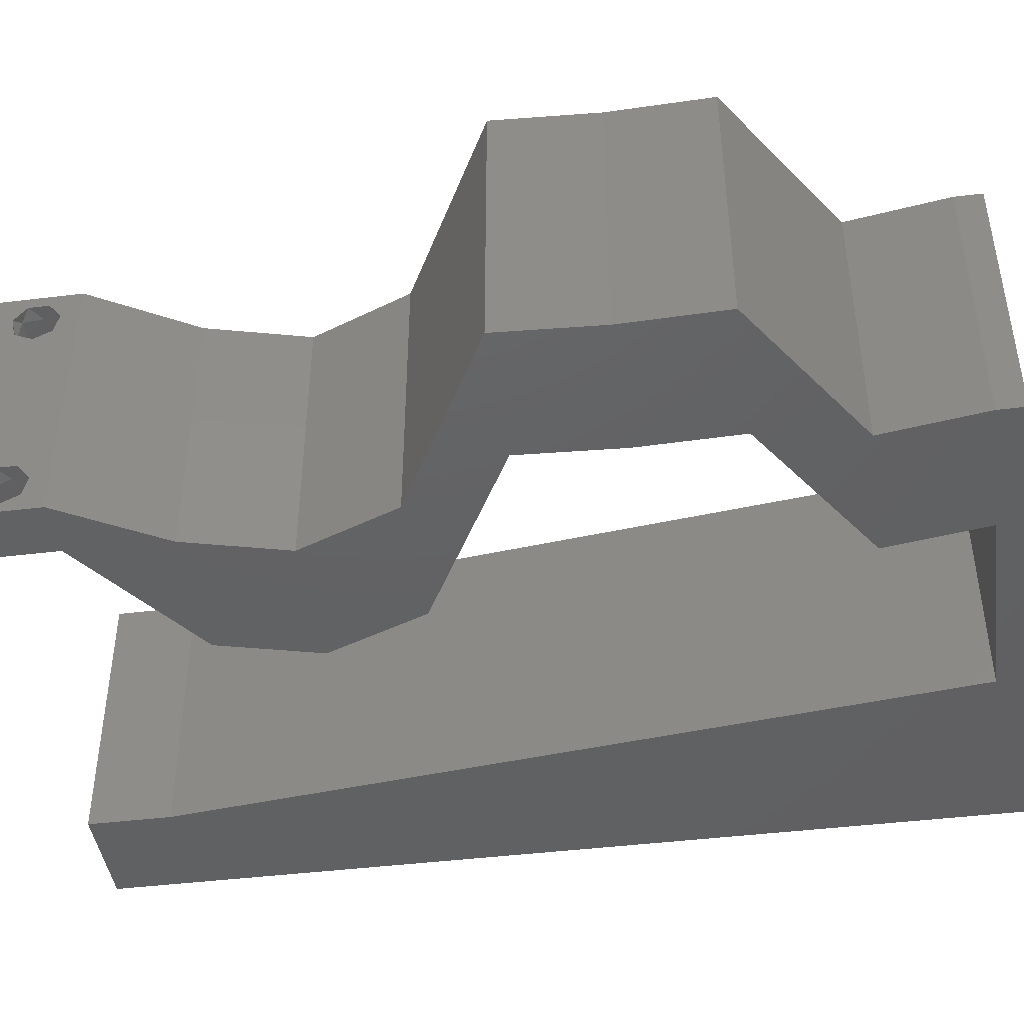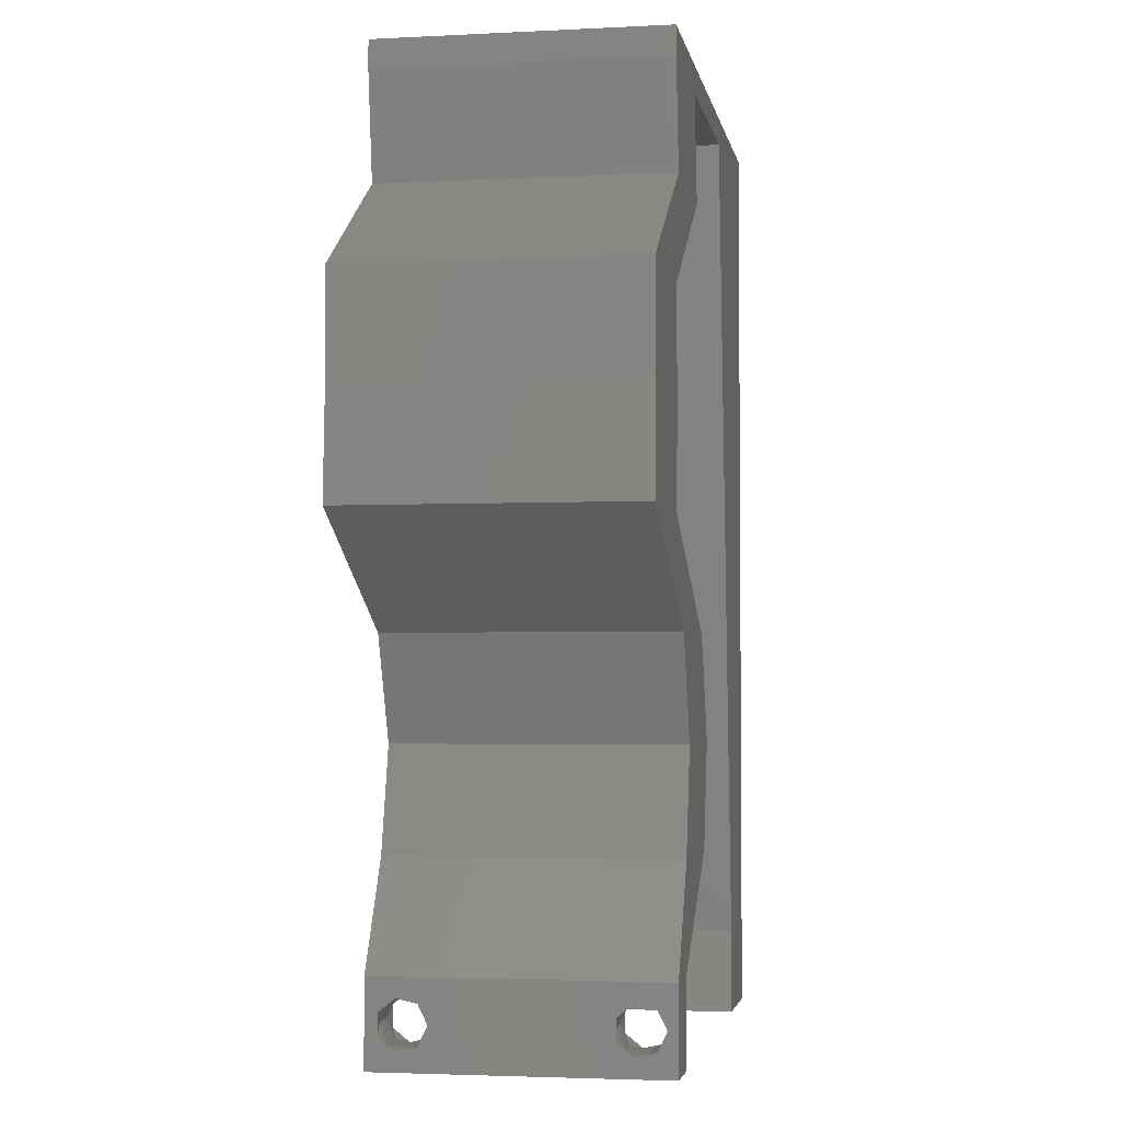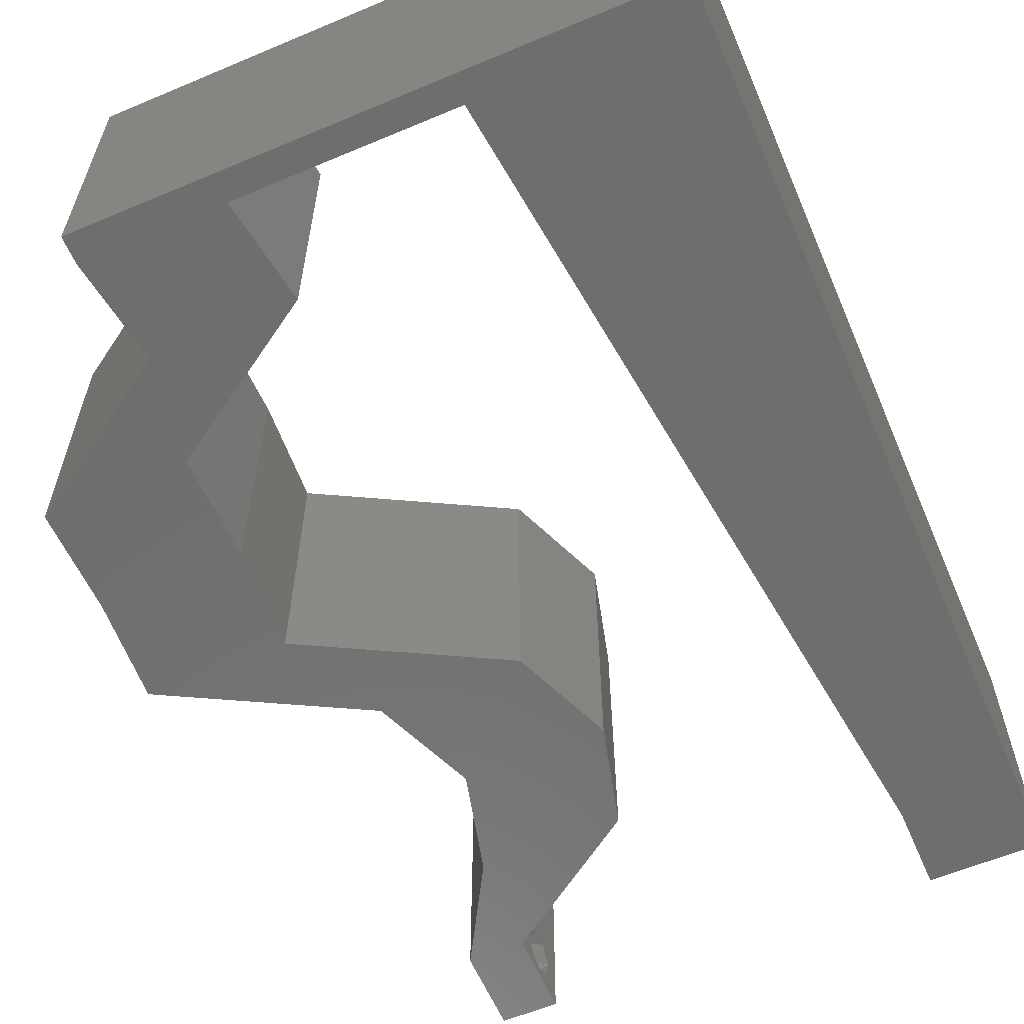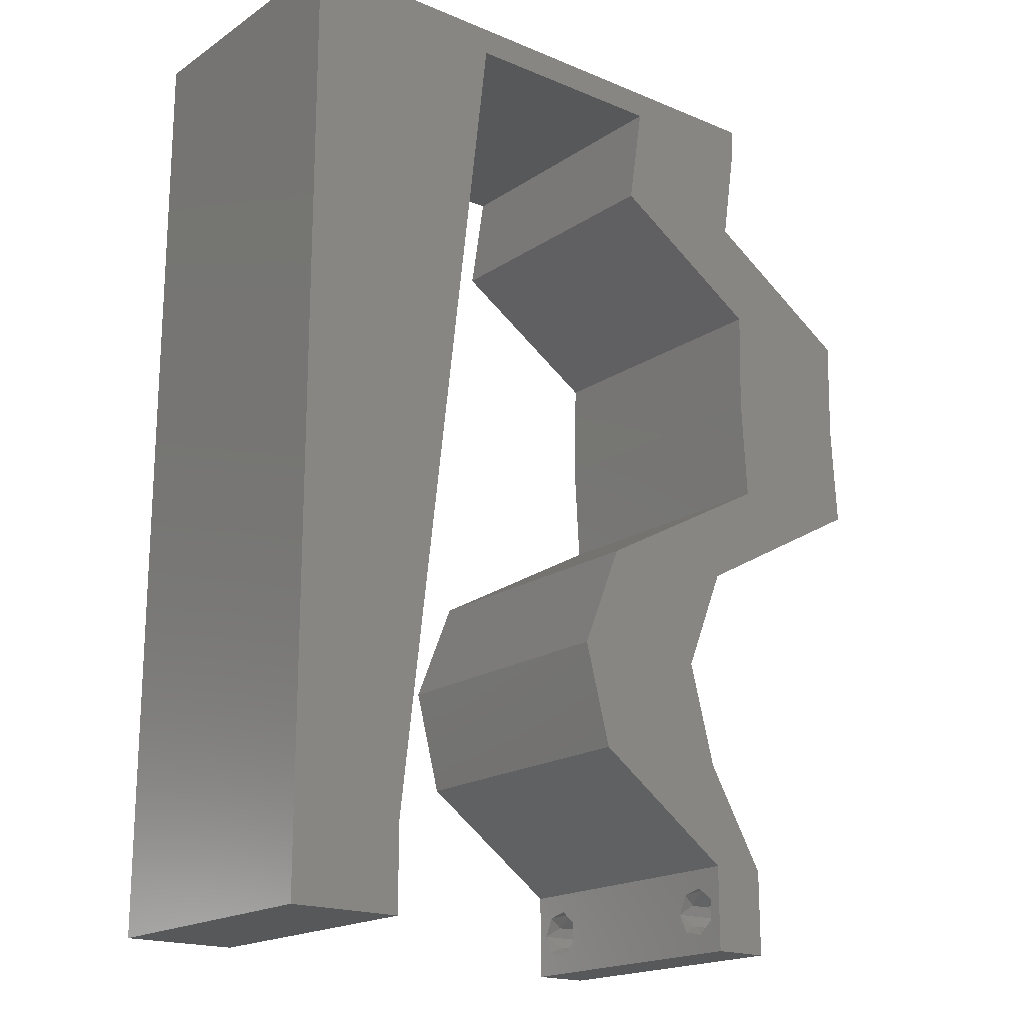
<metadata>
{"format":"stl","ext":"stl","renderer":"f3d","projection":"perspective","resolution":1024,"background":"white","views":[{"elev":-43.9,"azim":98.2,"up":"+Z"},{"elev":-3.1,"azim":99.9,"up":"+Y"},{"elev":-60.3,"azim":-156.7,"up":"+Z"},{"elev":-18.6,"azim":-38.6,"up":"+Y"}]}
</metadata>
<code>
# stl→obj: 275 verts, 554 faces
v 0.04 0 0.01
v 0.04 -0.006 0.01
v 0.04 -0.003738 0.003932
v 0.04 -0.003 0.0159
v 0.04 -0.004657 0.002778
v 0.04 -0.006 0
v 0.04 -0.004329 0.00134
v 0.04 -0.001671 0.00134
v 0.04 0 0
v 0.04 -0.001343 0.002778
v 0.04 -0.003 0.0007
v 0.04 -0.004657 0.01798
v 0.04 -0.003738 0.01913
v 0.04 -0.006 0.02
v 0.04 0 0.02
v 0.04 -0.002262 0.01913
v 0.04 -0.001343 0.01798
v 0.04 -0.001671 0.01654
v 0.04 -0.004329 0.01654
v 0.04 -0.002262 0.003932
v 0.036 -0.006 0.01
v 0.036 0 0.01
v 0.036 -0.003738 0.003932
v 0.036 -0.003 0.0159
v 0.036 -0.004657 0.002778
v 0.036 -0.004329 0.00134
v 0.036 -0.006 0
v 0.036 -0.001343 0.002778
v 0.036 0 0
v 0.036 -0.001671 0.00134
v 0.036 -0.003 0.0007
v 0.036 0 0.02
v 0.036 -0.001343 0.01798
v 0.036 -0.002262 0.01913
v 0.036 -0.006 0.02
v 0.036 -0.003738 0.01913
v 0.036 -0.004657 0.01798
v 0.036 -0.001671 0.01654
v 0.036 -0.004329 0.01654
v 0.036 -0.002262 0.003932
v 0.01341 0.04645 0.02
v 0.01476 0.05806 0.02
v 0.008732 0.05202 0.02
v 0 -0.006 0.02
v 0.008 -0.006 0.02
v 0.004 -0.003 0.02
v 0.008 0 0.02
v 0 0 0.02
v 0.0389 0.05081 0.02
v 0.04012 0.04355 0.02
v 0.04451 0.04718 0.02
v 0.03451 0.04718 0.02
v 0.004241 0.005931 0.02
v 0.02393 0.01452 0.02
v 0.02581 0.007258 0.02
v 0.02988 0.01056 0.02
v 0.0436 0.0254 0.02
v 0.05035 0.02903 0.02
v 0.04417 0.02918 0.02
v 0.01 0.06 0.02
v 0 0.06 0.02
v 0.004774 0.05543 0.02
v 0.02933 0.01626 0.02
v 0.04512 0.04004 0.02
v 0.03392 0.01452 0.02
v 0.03686 0.02177 0.02
v 0.03204 0.01993 0.02
v 0.03995 0.03629 0.02
v 0.04035 0.02903 0.02
v 0.04497 0.0332 0.02
v 0.05012 0.04355 0.02
v 0 0.024 0.02
v 0 0.012 0.02
v 0.004932 0.018 0.02
v 0.03361 0.0254 0.02
v 0.02686 0.02177 0.02
v 0.009352 0.01161 0.02
v 0.0107 0.02323 0.02
v 0 0.048 0.02
v 0.03544 0.05452 0.02
v 0.03346 0.05143 0.02
v 0.0066 0.04136 0.02
v 0.03581 0.007258 0.02
v 0.0289 0.05081 0.02
v 0.04994 0.03629 0.02
v 0.038 -0.003 0.02
v 0 0.036 0.02
v 0.005791 0.02968 0.02
v 0.01206 0.03484 0.02
v 0.03091 0.003629 0.02
v 0.03223 0.0545 0.02
v 0.03001 0.05806 0.02
v 0.03461 0.05753 0.02
v 0.03 0.06 0.02
v 0.02 0.06 0.02
v 0.02238 0.05806 0.02
v 0.04 0.05806 0.02
v 0.04 0.06 0.02
v 0 -0.006 0.01
v 0 -0.003 0.015
v 0 0 0.01
v 0 -0.006 0
v 0 -0.003 0.005
v 0 0 0
v 0.004 -0.006 0.015
v 0.008 -0.006 0.01
v 0.004 -0.006 0.005
v 0.008 -0.006 0
v 0 0.009 0.0114
v 0 0.06 0
v 0 0.051 0.0086
v 0 0.06 0.01
v 0 0.048 0
v 0 0.0415 0.009767
v 0 0.03 0.01
v 0 0.036 0
v 0 0.024 0
v 0 0.0185 0.01023
v 0 0.012 0
v 0 0.005337 0.005128
v 0 0.05466 0.01487
v 0.01341 0.04645 0
v 0.008732 0.05202 0
v 0.01476 0.05806 0
v 0.004 -0.003 0
v 0.008 0 0
v 0.0389 0.05081 0
v 0.04451 0.04718 0
v 0.04012 0.04355 0
v 0.03451 0.04718 0
v 0.004241 0.005931 0
v 0.02393 0.01452 0
v 0.02988 0.01056 0
v 0.02581 0.007258 0
v 0.0436 0.0254 0
v 0.04417 0.02918 0
v 0.05035 0.02903 0
v 0.01 0.06 0
v 0.004774 0.05543 0
v 0.02933 0.01626 0
v 0.04512 0.04004 0
v 0.03392 0.01452 0
v 0.03204 0.01993 0
v 0.03686 0.02177 0
v 0.03995 0.03629 0
v 0.04497 0.0332 0
v 0.04035 0.02903 0
v 0.05012 0.04355 0
v 0.004932 0.018 0
v 0.03361 0.0254 0
v 0.02686 0.02177 0
v 0.009352 0.01161 0
v 0.0107 0.02323 0
v 0.03346 0.05143 0
v 0.03544 0.05452 0
v 0.0066 0.04136 0
v 0.03581 0.007258 0
v 0.0289 0.05081 0
v 0.04994 0.03629 0
v 0.038 -0.003 0
v 0.005791 0.02968 0
v 0.01206 0.03484 0
v 0.03091 0.003629 0
v 0.03223 0.0545 0
v 0.03001 0.05806 0
v 0.03461 0.05753 0
v 0.03 0.06 0
v 0.02 0.06 0
v 0.02238 0.05806 0
v 0.04 0.05806 0
v 0.04 0.06 0
v 0.008 0 0.01
v 0.008 -0.003 0.015
v 0.008 -0.003 0.005
v 0.015 0.06 0.01134
v 0.025 0.06 0.008977
v 0.006575 0.06 0.007337
v 0.03344 0.06 0.01273
v 0.04 0.06 0.01
v 0.03407 0.06 0.005945
v 0.005798 0.06 0.01422
v 0.04 0.05806 0.01
v 0.03945 0.05444 0.015
v 0.0389 0.05081 0.01
v 0.03945 0.05444 0.005
v 0.04282 0.04827 0.015
v 0.05012 0.04355 0.01
v 0.04641 0.04594 0.015
v 0.04641 0.04594 0.005
v 0.04282 0.04827 0.005
v 0.04458 0.04713 0.01
v 0.05003 0.03992 0.015
v 0.04994 0.03629 0.01
v 0.05003 0.03992 0.005
v 0.05014 0.03266 0.015
v 0.05035 0.02903 0.01
v 0.05014 0.03266 0.005
v 0.04353 0.02537 0.007732
v 0.03686 0.02177 0.01
v 0.04099 0.024 0.01462
v 0.04563 0.02649 0.01462
v 0.03539 0.01815 0.015
v 0.03392 0.01452 0.01
v 0.03539 0.01815 0.005
v 0.03486 0.01089 0.015
v 0.03581 0.007258 0.01
v 0.03486 0.01089 0.005
v 0.0379 0.003629 0.015
v 0.0379 0.003629 0.005
v 0.02581 0.007258 0.01
v 0.02487 0.01089 0.015
v 0.02393 0.01452 0.01
v 0.02487 0.01089 0.005
v 0.0254 0.01815 0.015
v 0.02686 0.02177 0.01
v 0.0254 0.01815 0.005
v 0.03368 0.02544 0.007732
v 0.04035 0.02903 0.01
v 0.03622 0.02681 0.01462
v 0.03159 0.02431 0.01462
v 0.04015 0.03266 0.015
v 0.03995 0.03629 0.01
v 0.04015 0.03266 0.005
v 0.04004 0.03992 0.015
v 0.04012 0.04355 0.01
v 0.04004 0.03992 0.005
v 0.0289 0.05081 0.01
v 0.03261 0.04841 0.015
v 0.0362 0.04609 0.015
v 0.0362 0.04609 0.005
v 0.03261 0.04841 0.005
v 0.03444 0.04723 0.01
v 0.02946 0.05444 0.015
v 0.03001 0.05806 0.01
v 0.02946 0.05444 0.005
v 0.02249 0.05806 0.007604
v 0.01476 0.05806 0.01
v 0.02534 0.05806 0.0146
v 0.0201 0.05806 0.01463
v 0.009014 0.00871 0.01158
v 0.01375 0.04935 0.01158
v 0.01008 0.0179 0.01026
v 0.01138 0.02903 0.01
v 0.01268 0.04016 0.01026
v 0.01413 0.05267 0.005
v 0.0385 -0.002262 0.01607
v 0.03873 -0.003738 0.01607
v 0.03726 -0.003758 0.01608
v 0.03712 -0.002262 0.01607
v 0.03873 -0.003 0.0193
v 0.03727 -0.001671 0.01866
v 0.03875 -0.001671 0.01866
v 0.03725 -0.003 0.0193
v 0.03727 -0.004657 0.01722
v 0.03875 -0.004657 0.01722
v 0.03802 -0.004336 0.01865
v 0.03687 -0.004326 0.01866
v 0.03916 -0.004329 0.01866
v 0.03798 -0.00134 0.01723
v 0.03687 -0.001344 0.01722
v 0.03914 -0.001343 0.01722
v 0.0375 -0.003738 0.0008684
v 0.03727 -0.002262 0.0008684
v 0.03874 -0.002242 0.0008785
v 0.03888 -0.003738 0.0008684
v 0.03727 -0.004329 0.00346
v 0.03873 -0.003 0.0041
v 0.03875 -0.004329 0.00346
v 0.03873 -0.001343 0.002022
v 0.03727 -0.001671 0.00346
v 0.03725 -0.001343 0.002022
v 0.03725 -0.003 0.0041
v 0.03875 -0.001671 0.00346
v 0.03873 -0.004657 0.002022
v 0.03725 -0.004657 0.002022
f 1 2 3
f 1 4 2
f 5 6 7
f 8 9 10
f 7 6 11
f 11 9 8
f 12 13 14
f 15 16 17
f 13 15 14
f 16 15 13
f 6 9 11
f 10 9 1
f 1 15 18
f 18 15 17
f 2 19 14
f 19 12 14
f 2 6 5
f 18 4 1
f 4 19 2
f 20 1 3
f 10 1 20
f 3 2 5
f 21 22 23
f 24 22 21
f 25 26 27
f 28 29 30
f 27 26 31
f 30 29 31
f 32 33 34
f 35 36 37
f 35 32 36
f 36 32 34
f 32 38 33
f 29 27 31
f 28 22 29
f 35 39 21
f 37 39 35
f 22 38 32
f 27 21 25
f 21 39 24
f 24 38 22
f 25 21 23
f 23 22 40
f 40 22 28
f 41 42 43
f 44 45 46
f 47 48 46
f 49 50 51
f 50 49 52
f 48 47 53
f 54 55 56
f 57 58 59
f 60 61 62
f 54 56 63
f 51 50 64
f 65 66 67
f 68 69 70
f 71 51 64
f 72 73 74
f 75 76 67
f 50 68 64
f 42 60 43
f 77 78 74
f 61 79 62
f 49 80 81
f 43 79 82
f 64 68 70
f 83 65 56
f 84 52 81
f 85 64 70
f 70 69 59
f 58 85 70
f 85 71 64
f 41 43 82
f 79 43 62
f 52 49 81
f 77 73 53
f 56 65 63
f 35 14 86
f 66 75 67
f 58 70 59
f 15 32 86
f 87 72 88
f 76 54 63
f 78 89 88
f 48 44 46
f 45 47 46
f 55 90 56
f 90 83 56
f 78 72 74
f 73 77 74
f 88 89 82
f 79 87 82
f 87 88 82
f 89 41 82
f 72 78 88
f 43 60 62
f 69 57 59
f 65 67 63
f 81 80 91
f 92 91 93
f 94 92 93
f 84 81 91
f 67 76 63
f 91 80 93
f 73 48 53
f 15 83 32
f 14 15 86
f 32 35 86
f 42 95 60
f 95 42 96
f 47 77 53
f 94 95 96
f 97 98 93
f 98 94 93
f 49 97 80
f 80 97 93
f 57 69 66
f 69 75 66
f 83 90 32
f 92 84 91
f 92 94 96
f 99 100 101
f 48 100 44
f 102 103 104
f 101 103 99
f 44 100 99
f 101 100 48
f 99 103 102
f 104 103 101
f 45 105 106
f 99 105 44
f 102 107 99
f 106 107 108
f 44 105 45
f 106 105 99
f 108 107 102
f 99 107 106
f 48 109 101
f 110 111 112
f 113 111 110
f 73 109 48
f 114 115 87
f 116 115 114
f 116 114 113
f 87 115 72
f 117 115 116
f 118 115 117
f 72 118 73
f 79 114 87
f 119 118 117
f 72 115 118
f 104 120 119
f 61 121 79
f 79 111 114
f 119 109 118
f 119 120 109
f 79 121 111
f 118 109 73
f 114 111 113
f 112 121 61
f 101 120 104
f 109 120 101
f 111 121 112
f 122 123 124
f 102 125 108
f 126 125 104
f 127 128 129
f 129 130 127
f 104 131 126
f 132 133 134
f 135 136 137
f 138 139 110
f 132 140 133
f 128 141 129
f 142 143 144
f 145 146 147
f 148 141 128
f 117 149 119
f 150 143 151
f 129 141 145
f 124 123 138
f 152 149 153
f 110 139 113
f 127 154 155
f 123 156 113
f 141 146 145
f 157 133 142
f 158 154 130
f 159 146 141
f 146 136 147
f 137 146 159
f 159 141 148
f 122 156 123
f 113 139 123
f 130 154 127
f 152 131 119
f 133 140 142
f 27 160 6
f 144 143 150
f 137 136 146
f 9 160 29
f 116 161 117
f 151 140 132
f 153 161 162
f 108 125 126
f 104 125 102
f 134 133 163
f 163 133 157
f 153 149 117
f 119 149 152
f 161 156 162
f 113 156 116
f 116 156 161
f 162 156 122
f 117 161 153
f 123 139 138
f 147 136 135
f 142 140 143
f 154 164 155
f 165 166 164
f 167 166 165
f 158 164 154
f 143 140 151
f 164 166 155
f 119 131 104
f 9 29 157
f 6 160 9
f 29 160 27
f 124 138 168
f 124 168 169
f 126 131 152
f 169 168 167
f 170 166 171
f 171 166 167
f 127 155 170
f 155 166 170
f 147 135 144
f 147 144 150
f 157 29 163
f 165 164 158
f 165 169 167
f 172 173 106
f 45 173 47
f 126 174 108
f 106 174 172
f 47 173 172
f 106 173 45
f 108 174 106
f 172 174 126
f 138 175 168
f 94 176 95
f 175 176 168
f 95 176 175
f 138 177 175
f 94 178 176
f 168 176 167
f 95 175 60
f 110 177 138
f 112 177 110
f 98 178 94
f 179 178 98
f 176 180 167
f 175 181 60
f 178 180 176
f 177 181 175
f 167 180 171
f 171 180 179
f 61 181 112
f 60 181 61
f 112 181 177
f 179 180 178
f 179 98 97
f 182 179 97
f 170 171 179
f 170 179 182
f 49 183 97
f 182 183 184
f 170 185 127
f 184 185 182
f 97 183 182
f 184 183 49
f 182 185 170
f 127 185 184
f 49 186 184
f 187 188 71
f 148 189 187
f 184 190 127
f 71 188 51
f 51 186 49
f 127 190 128
f 128 189 148
f 51 188 186
f 190 189 128
f 188 191 186
f 190 191 189
f 186 191 184
f 187 191 188
f 189 191 187
f 184 191 190
f 187 192 193
f 148 194 159
f 193 194 187
f 85 192 71
f 71 192 187
f 193 192 85
f 187 194 148
f 159 194 193
f 193 195 196
f 58 195 85
f 159 197 137
f 196 197 193
f 85 195 193
f 196 195 58
f 193 197 159
f 137 197 196
f 135 198 144
f 137 198 135
f 144 198 199
f 196 198 137
f 199 200 66
f 58 201 196
f 201 200 198
f 57 201 58
f 66 200 57
f 57 200 201
f 198 200 199
f 201 198 196
f 66 202 199
f 203 202 65
f 199 204 144
f 142 204 203
f 65 202 66
f 199 202 203
f 144 204 142
f 203 204 199
f 65 205 203
f 206 205 83
f 203 207 142
f 157 207 206
f 203 205 206
f 83 205 65
f 142 207 157
f 206 207 203
f 83 208 206
f 1 208 15
f 206 209 157
f 9 209 1
f 206 208 1
f 15 208 83
f 157 209 9
f 1 209 206
f 2 14 35
f 21 2 35
f 27 6 2
f 27 2 21
f 22 90 210
f 163 22 210
f 22 32 90
f 210 90 55
f 163 29 22
f 210 134 163
f 55 211 210
f 212 211 54
f 210 213 134
f 132 213 212
f 54 211 55
f 210 211 212
f 212 213 210
f 134 213 132
f 54 214 212
f 215 214 76
f 212 216 132
f 151 216 215
f 76 214 54
f 212 214 215
f 132 216 151
f 215 216 212
f 150 217 147
f 151 217 150
f 147 217 218
f 215 217 151
f 218 219 69
f 76 220 215
f 220 219 217
f 75 220 76
f 69 219 75
f 75 219 220
f 220 217 215
f 217 219 218
f 68 221 69
f 218 221 222
f 222 223 218
f 147 223 145
f 69 221 218
f 222 221 68
f 218 223 147
f 145 223 222
f 222 224 225
f 145 226 129
f 225 226 222
f 50 224 68
f 68 224 222
f 225 224 50
f 222 226 145
f 129 226 225
f 227 228 84
f 50 229 225
f 225 230 129
f 158 231 227
f 84 228 52
f 52 229 50
f 129 230 130
f 130 231 158
f 52 228 229
f 230 231 130
f 228 232 229
f 230 232 231
f 229 232 225
f 227 232 228
f 231 232 227
f 225 232 230
f 227 233 234
f 92 233 84
f 234 235 227
f 158 235 165
f 84 233 227
f 234 233 92
f 227 235 158
f 165 235 234
f 165 236 169
f 169 236 124
f 234 236 165
f 124 236 237
f 92 238 234
f 237 239 42
f 236 238 239
f 42 239 96
f 96 238 92
f 239 238 96
f 237 236 239
f 234 238 236
f 152 240 126
f 42 241 237
f 172 240 47
f 41 241 42
f 47 240 77
f 77 242 78
f 153 242 152
f 242 243 78
f 153 243 242
f 89 244 41
f 78 243 89
f 89 243 244
f 122 244 162
f 244 243 162
f 162 243 153
f 242 240 152
f 122 241 244
f 122 245 241
f 124 245 122
f 77 240 242
f 244 241 41
f 237 245 124
f 241 245 237
f 126 240 172
f 24 4 246
f 4 24 247
f 247 24 248
f 24 246 249
f 250 251 252
f 251 250 253
f 247 254 255
f 250 256 253
f 254 247 248
f 253 256 257
f 256 250 258
f 249 259 260
f 246 259 249
f 255 254 256
f 16 13 250
f 39 37 254
f 34 33 251
f 16 250 252
f 34 251 253
f 17 16 252
f 12 19 255
f 36 34 253
f 19 4 247
f 19 247 255
f 252 251 259
f 246 18 261
f 259 246 261
f 255 256 258
f 256 254 257
f 39 254 248
f 254 37 257
f 250 13 258
f 12 255 258
f 36 253 257
f 251 33 260
f 17 252 261
f 4 18 246
f 259 251 260
f 38 24 249
f 252 259 261
f 38 249 260
f 37 36 257
f 13 12 258
f 33 38 260
f 18 17 261
f 24 39 248
f 11 31 262
f 31 11 263
f 263 11 264
f 11 262 265
f 266 267 268
f 269 270 271
f 267 266 272
f 270 269 273
f 267 270 273
f 270 267 272
f 263 269 271
f 274 266 268
f 266 274 275
f 269 263 264
f 274 262 275
f 262 274 265
f 40 28 270
f 20 3 267
f 25 23 266
f 8 10 269
f 270 28 271
f 267 3 268
f 20 267 273
f 40 270 272
f 266 23 272
f 269 10 273
f 28 30 271
f 3 5 268
f 10 20 273
f 23 40 272
f 30 31 263
f 25 266 275
f 30 263 271
f 262 26 275
f 26 25 275
f 5 7 274
f 5 274 268
f 8 269 264
f 274 7 265
f 31 26 262
f 7 11 265
f 11 8 264

</code>
